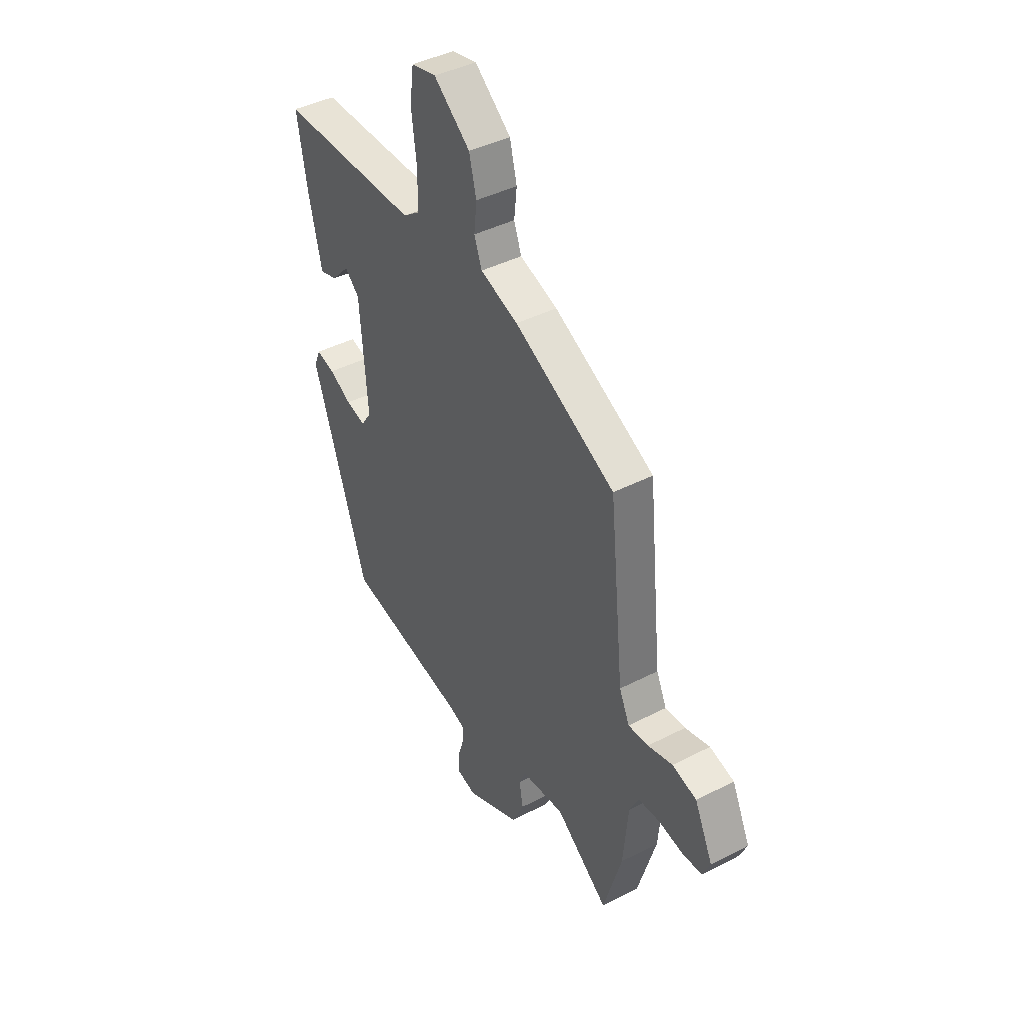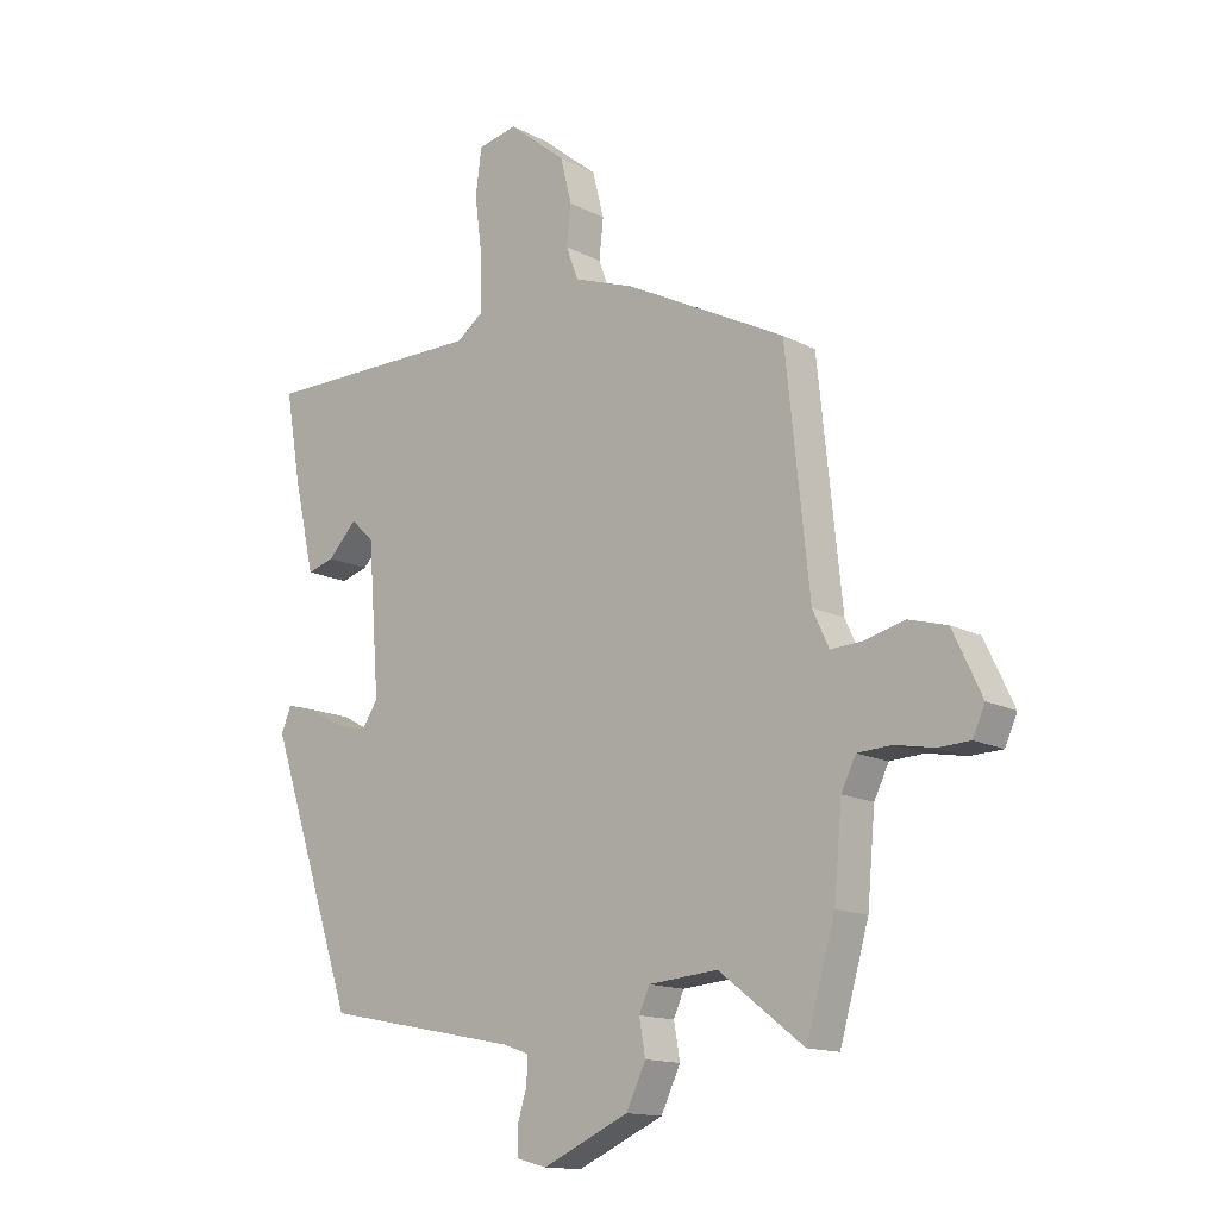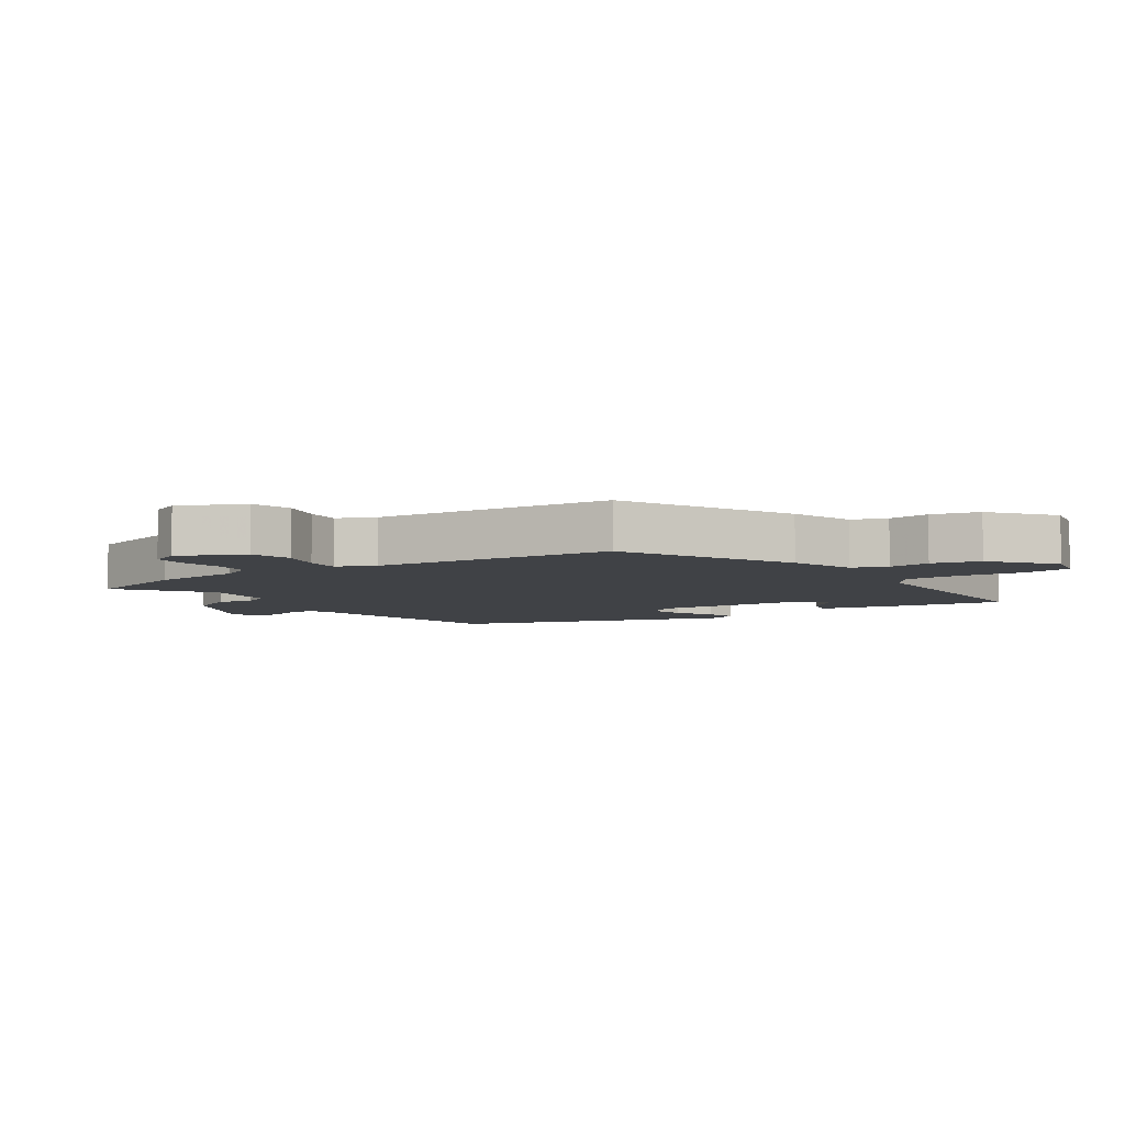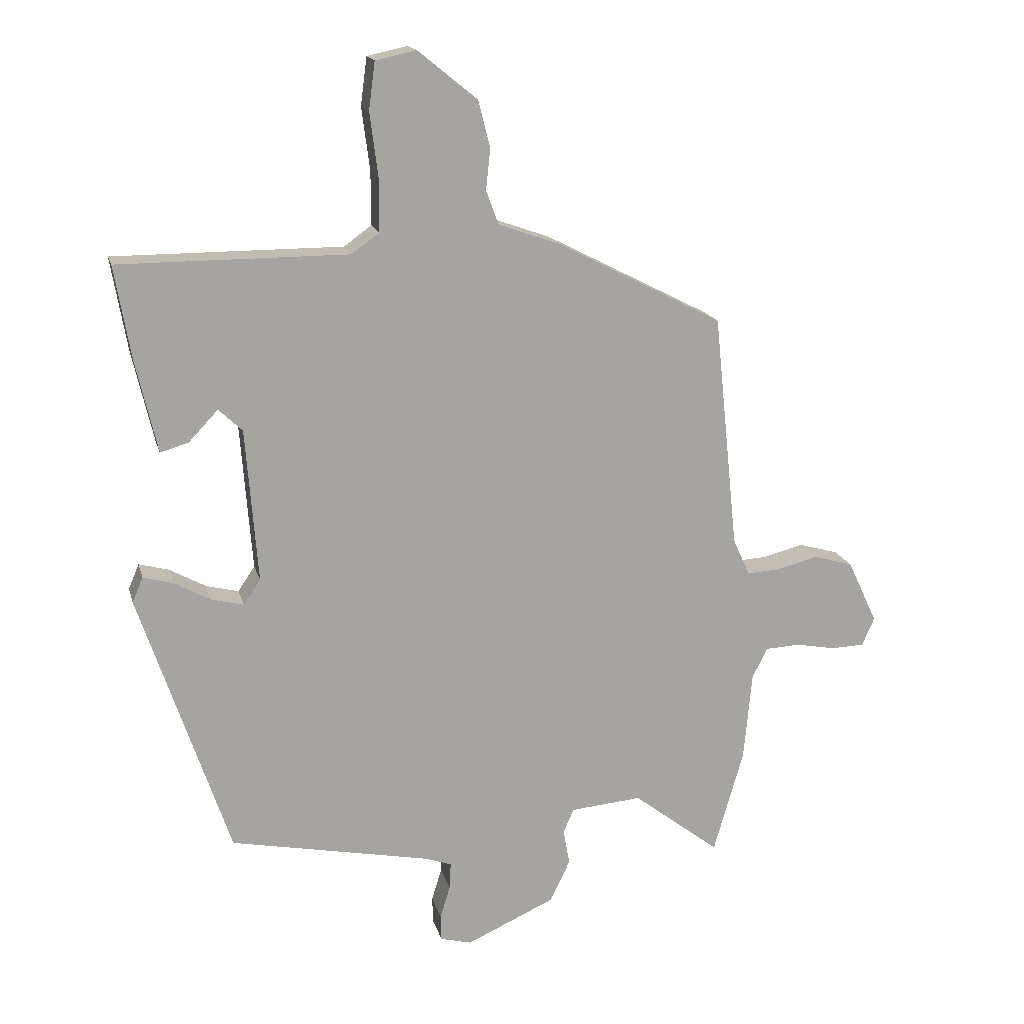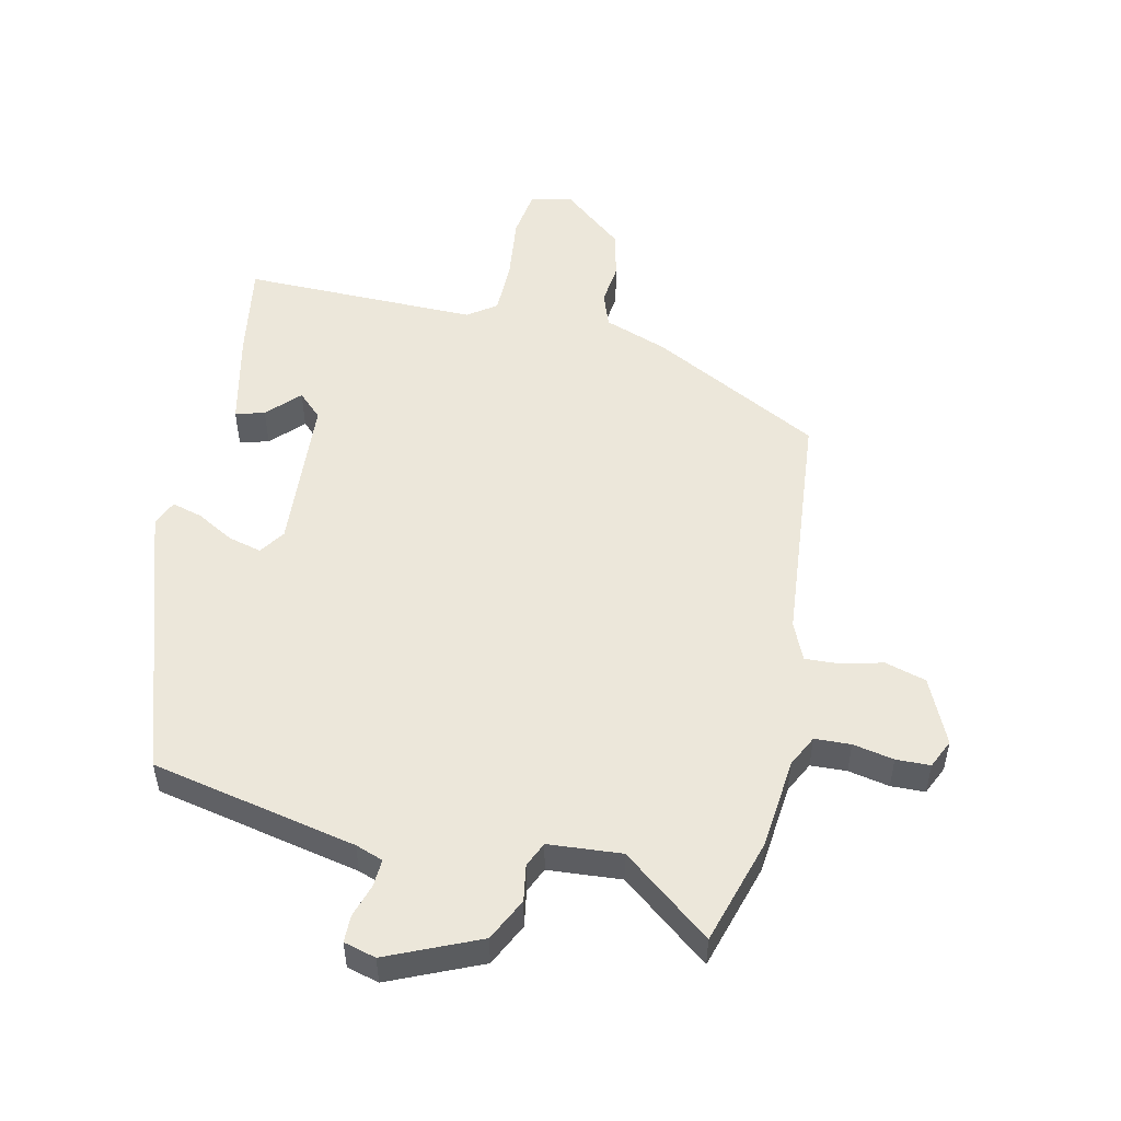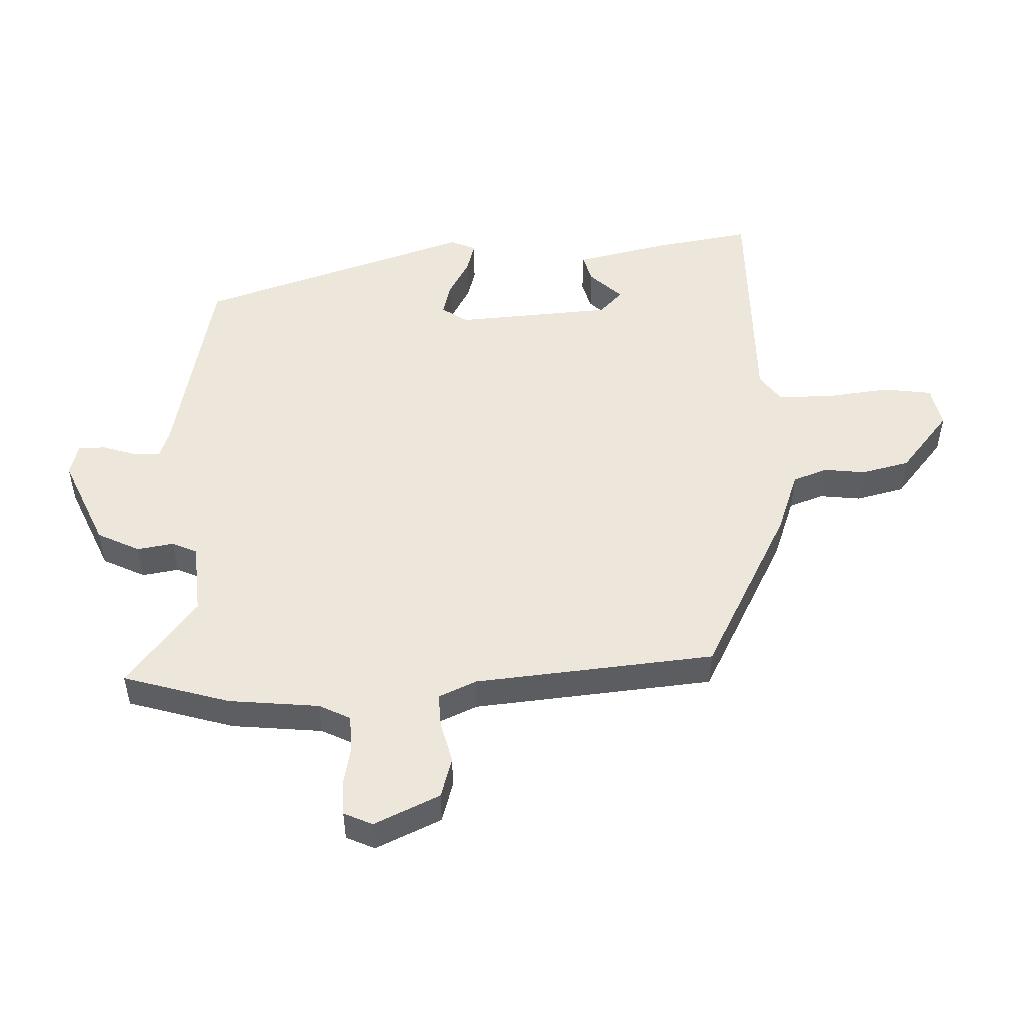
<metadata>
{"format":"obj","ext":"obj","renderer":"f3d","projection":"perspective","resolution":1024,"background":"white","views":[{"elev":41.9,"azim":-121.9,"up":"+Z"},{"elev":-14.2,"azim":-138.8,"up":"+Z"},{"elev":-6.4,"azim":-55.8,"up":"+Y"},{"elev":16.6,"azim":166.3,"up":"+Z"},{"elev":51.8,"azim":-166.9,"up":"+Y"},{"elev":50.6,"azim":-91.5,"up":"+Y"}]}
</metadata>
<code>
v 0.352 0.07 -0.474
v 0.031 0.07 -0.538
v -0.012 0.07 -0.553
v -0.01 0.07 -0.596
v 0.006 0.07 -0.648
v 0.005 0.07 -0.69
v -0.045 0.07 -0.703
v -0.187 0.07 -0.639
v -0.219 0.07 -0.572
v -0.209 0.07 -0.515
v -0.226 0.07 -0.476
v -0.34 0.07 -0.466
v -0.479 0.07 -0.573
v -0.527 0.07 -0.406
v -0.54 0.07 -0.264
v -0.564 0.07 -0.215
v -0.62 0.07 -0.212
v -0.684 0.07 -0.224
v -0.737 0.07 -0.222
v -0.757 0.07 -0.177
v -0.709 0.07 -0.075
v -0.645 0.07 -0.057
v -0.58 0.07 -0.074
v -0.527 0.07 -0.077
v -0.5 0.07 -0.018
v -0.461 0.07 0.358
v -0.196 0.07 0.494
v -0.097 0.07 0.529
v -0.077 0.07 0.583
v -0.084 0.07 0.648
v -0.065 0.07 0.723
v 0.03 0.07 0.8
v 0.095 0.07 0.786
v 0.105 0.07 0.71
v 0.092 0.07 0.609
v 0.092 0.07 0.524
v 0.136 0.07 0.492
v 0.503 0.07 0.492
v 0.477 0.07 0.342
v 0.443 0.07 0.195
v 0.398 0.07 0.208
v 0.351 0.07 0.258
v 0.313 0.07 0.222
v 0.294 0.07 -0.024
v 0.321 0.07 -0.064
v 0.373 0.07 -0.051
v 0.431 0.07 -0.019
v 0.479 0.07 -0.006
v 0.496 0.07 -0.046
v 0.352 0 -0.474
v 0.031 0 -0.538
v -0.012 0 -0.553
v -0.01 0 -0.596
v 0.006 0 -0.648
v 0.005 0 -0.69
v -0.045 0 -0.703
v -0.187 0 -0.639
v -0.219 0 -0.572
v -0.209 0 -0.515
v -0.226 0 -0.476
v -0.34 0 -0.466
v -0.479 0 -0.573
v -0.527 0 -0.406
v -0.54 0 -0.264
v -0.564 0 -0.215
v -0.62 0 -0.212
v -0.684 0 -0.224
v -0.737 0 -0.222
v -0.757 0 -0.177
v -0.709 0 -0.075
v -0.645 0 -0.057
v -0.58 0 -0.074
v -0.527 0 -0.077
v -0.5 0 -0.018
v -0.461 0 0.358
v -0.196 0 0.494
v -0.097 0 0.529
v -0.077 0 0.583
v -0.084 0 0.648
v -0.065 0 0.723
v 0.03 0 0.8
v 0.095 0 0.786
v 0.105 0 0.71
v 0.092 0 0.609
v 0.092 0 0.524
v 0.136 0 0.492
v 0.503 0 0.492
v 0.477 0 0.342
v 0.443 0 0.195
v 0.398 0 0.208
v 0.351 0 0.258
v 0.313 0 0.222
v 0.294 0 -0.024
v 0.321 0 -0.064
v 0.373 0 -0.051
v 0.431 0 -0.019
v 0.479 0 -0.006
v 0.496 0 -0.046
f 49 1 2
f 48 49 2
f 47 48 2
f 46 47 2
f 45 46 2 3
f 44 45 3
f 43 44 3
f 40 41 42
f 39 40 42
f 38 39 42
f 37 38 42
f 36 37 42 43
f 33 34 35
f 32 33 35
f 31 32 35
f 30 31 35
f 29 30 35
f 28 29 35 36
f 36 43 3
f 28 36 3
f 27 28 3
f 26 27 3
f 25 26 3
f 21 22 23
f 20 21 23
f 19 20 23
f 18 19 23
f 17 18 23
f 16 17 23 24
f 25 3 4
f 24 25 4
f 16 24 4
f 15 16 4
f 12 13 14 15
f 8 9 10
f 7 8 10
f 6 7 10
f 5 6 10
f 4 5 10
f 4 10 11
f 15 4 11
f 11 12 15
f 51 50 98
f 51 98 97
f 51 97 96
f 51 96 95
f 52 51 95 94
f 52 94 93
f 52 93 92
f 91 90 89
f 91 89 88
f 91 88 87
f 91 87 86
f 92 91 86 85
f 84 83 82
f 84 82 81
f 84 81 80
f 84 80 79
f 84 79 78
f 85 84 78 77
f 52 92 85
f 52 85 77
f 52 77 76
f 52 76 75
f 52 75 74
f 72 71 70
f 72 70 69
f 72 69 68
f 72 68 67
f 72 67 66
f 73 72 66 65
f 53 52 74
f 53 74 73
f 53 73 65
f 53 65 64
f 64 63 62 61
f 59 58 57
f 59 57 56
f 59 56 55
f 59 55 54
f 59 54 53
f 60 59 53
f 60 53 64
f 64 61 60
f 1 50 51 2
f 2 51 52 3
f 3 52 53 4
f 4 53 54 5
f 5 54 55 6
f 6 55 56 7
f 7 56 57 8
f 8 57 58 9
f 9 58 59 10
f 10 59 60 11
f 11 60 61 12
f 12 61 62 13
f 13 62 63 14
f 14 63 64 15
f 15 64 65 16
f 16 65 66 17
f 17 66 67 18
f 18 67 68 19
f 19 68 69 20
f 20 69 70 21
f 21 70 71 22
f 22 71 72 23
f 23 72 73 24
f 24 73 74 25
f 25 74 75 26
f 26 75 76 27
f 27 76 77 28
f 28 77 78 29
f 29 78 79 30
f 30 79 80 31
f 31 80 81 32
f 32 81 82 33
f 33 82 83 34
f 34 83 84 35
f 35 84 85 36
f 36 85 86 37
f 37 86 87 38
f 38 87 88 39
f 39 88 89 40
f 40 89 90 41
f 41 90 91 42
f 42 91 92 43
f 43 92 93 44
f 44 93 94 45
f 45 94 95 46
f 46 95 96 47
f 47 96 97 48
f 48 97 98 49
f 49 98 50 1

</code>
